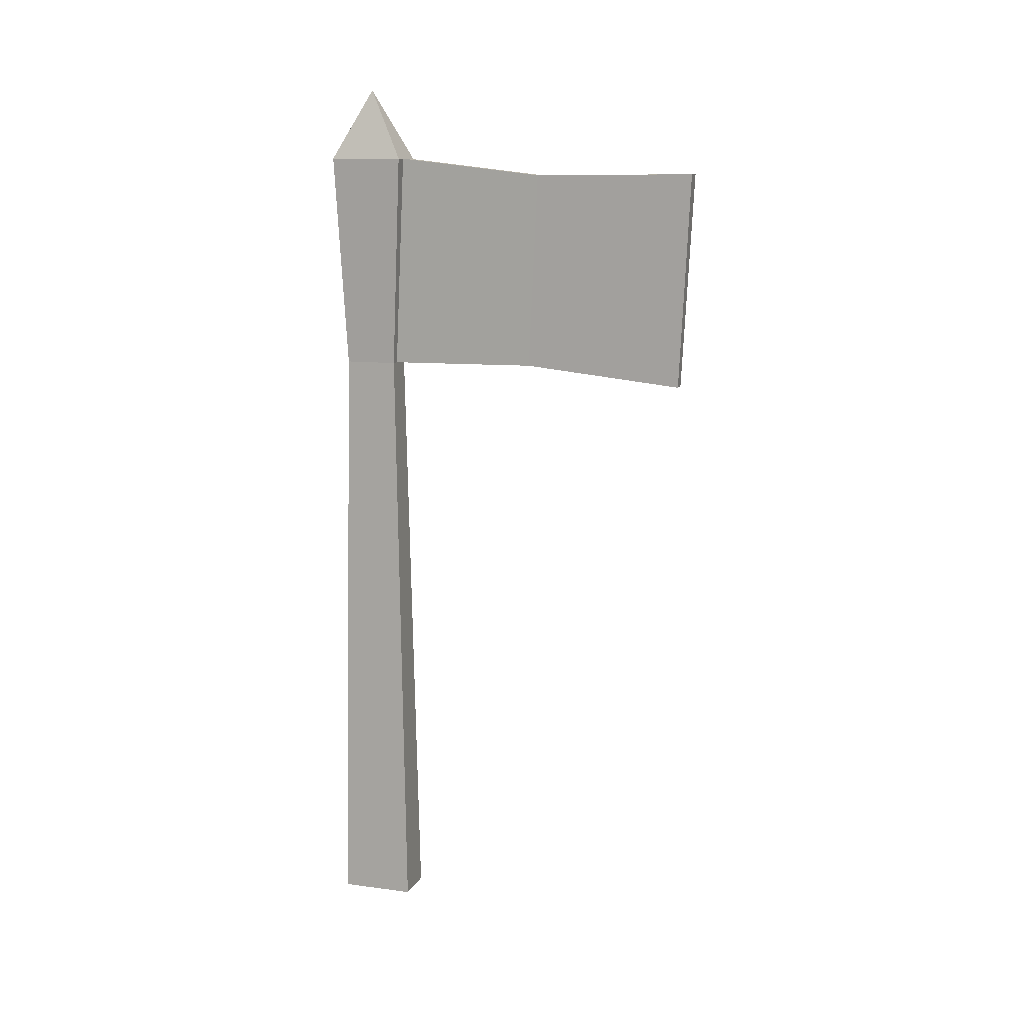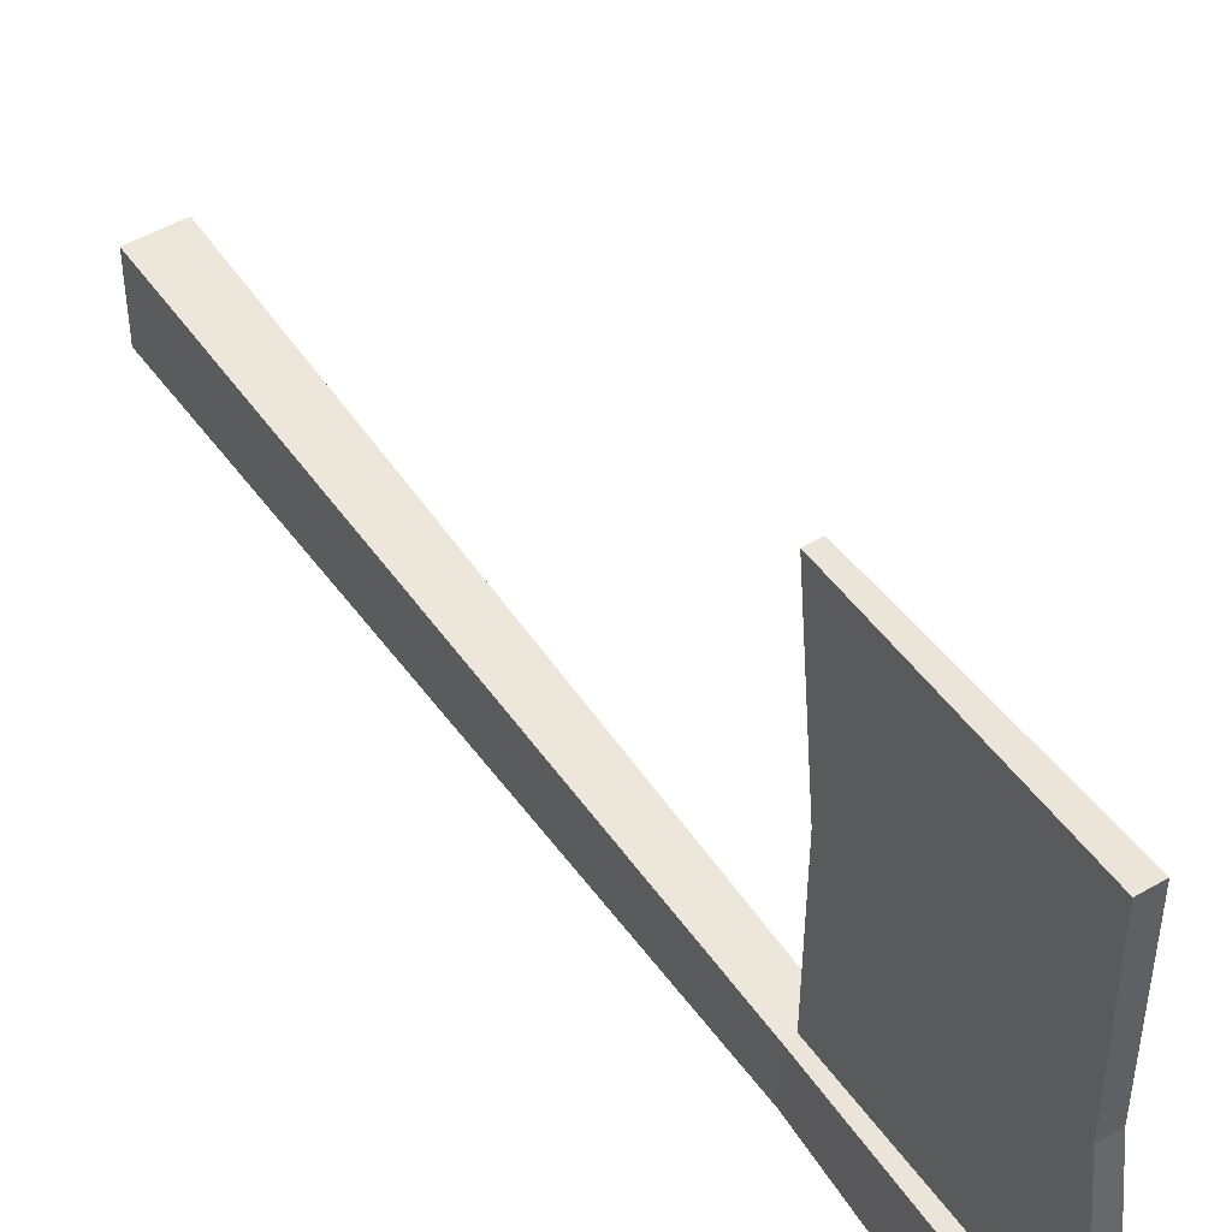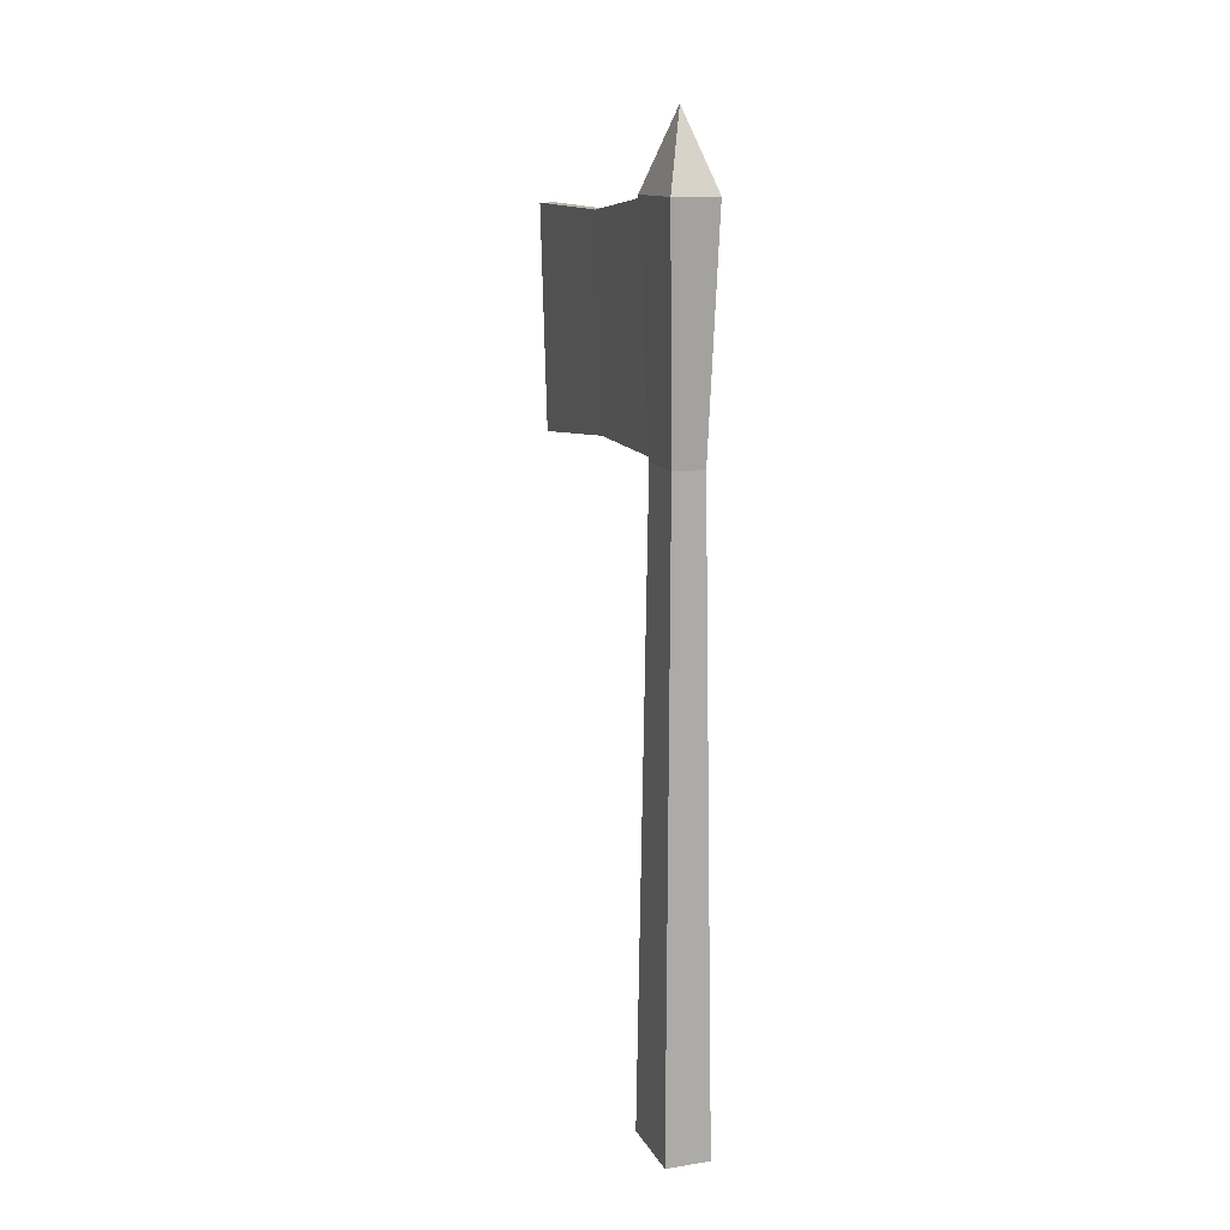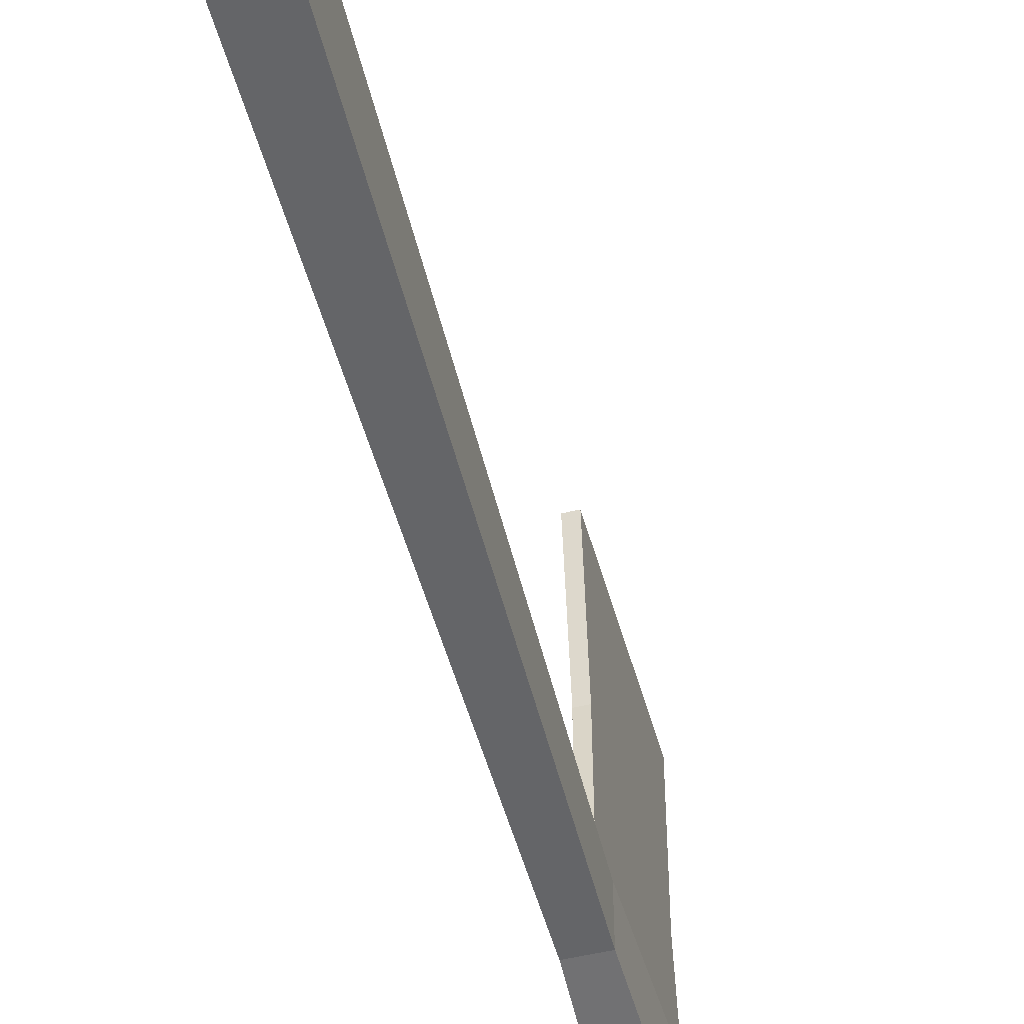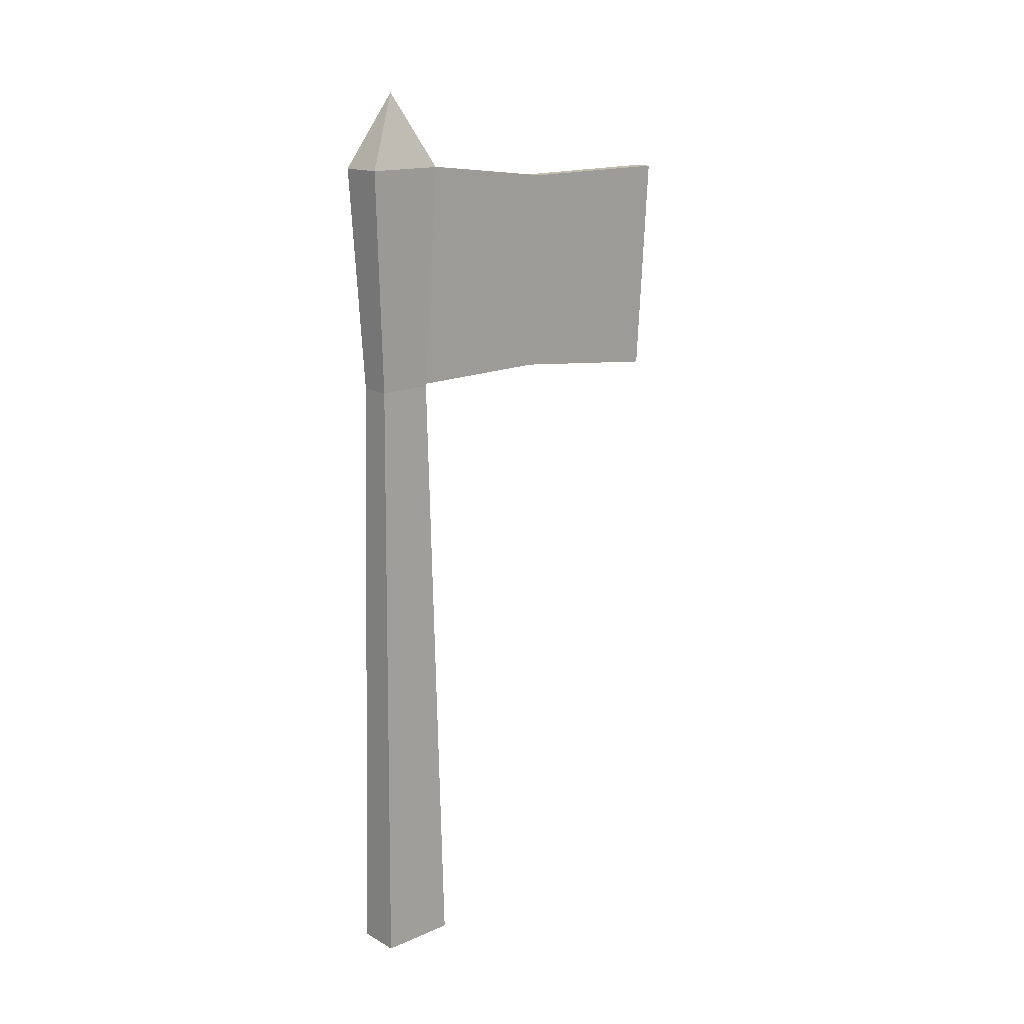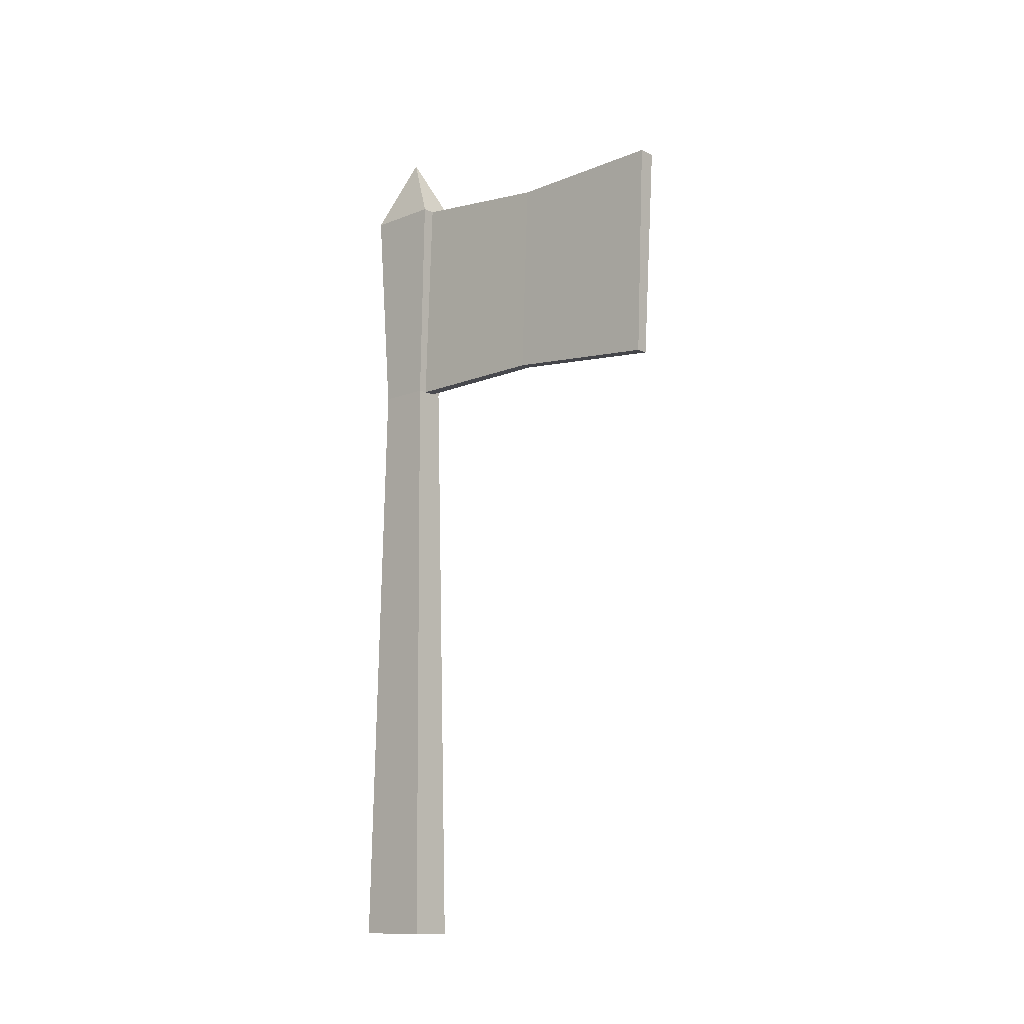
<metadata>
{"format":"obj","ext":"obj","renderer":"f3d","projection":"perspective","resolution":1024,"background":"white","views":[{"elev":11.3,"azim":-72.1,"up":"+Y"},{"elev":48.8,"azim":146.9,"up":"+Z"},{"elev":13.0,"azim":160.9,"up":"+Y"},{"elev":-52.6,"azim":14.4,"up":"+Z"},{"elev":15.8,"azim":-131.7,"up":"+Y"},{"elev":-12.3,"azim":-47.5,"up":"+Y"}]}
</metadata>
<code>
o Cube
v -0.1264 -0.1856 0.1962
v -0.1264 3.611 0.1962
v -0.1264 -0.1856 -0.1484
v -0.1264 3.611 -0.1484
v 0.06998 -0.1856 0.1962
v 0.06998 3.611 0.1962
v 0.06998 -0.1856 -0.1484
v 0.06998 3.611 -0.1484
v -0.09753 2.611 0.1455
v -0.09753 2.611 -0.09773
v 0.04107 2.611 -0.09773
v 0.04107 2.611 0.1455
v -0.02823 3.939 0.02387
v -0.05601 2.611 0.1455
v -0.0676 3.611 0.1962
v 0.01114 3.611 0.1962
v -0.00045 2.611 0.1455
v -0.05601 2.538 1.583
v -0.0676 3.538 1.634
v 0.01114 3.538 1.634
v -0.00045 2.538 1.583
v -0.05364 2.617 0.837
v -0.002815 2.617 0.837
v 0.007786 3.532 0.8834
v -0.06424 3.532 0.8834
f 9 10 3 1
f 10 11 7 3
f 11 12 5 7
f 12 9 1 5
f 1 3 7 5
f 9 12 17 14
f 8 6 12 11
f 4 8 11 10
f 2 4 10 9
f 4 2 13
f 22 23 21 18
f 12 6 16 17
f 6 2 15 16
f 2 9 14 15
f 20 19 18 21
f 23 24 20 21
f 24 25 19 20
f 25 22 18 19
f 15 14 22 25
f 16 15 25 24
f 17 16 24 23
f 14 17 23 22
f 6 8 13
f 2 6 13
f 8 4 13

</code>
